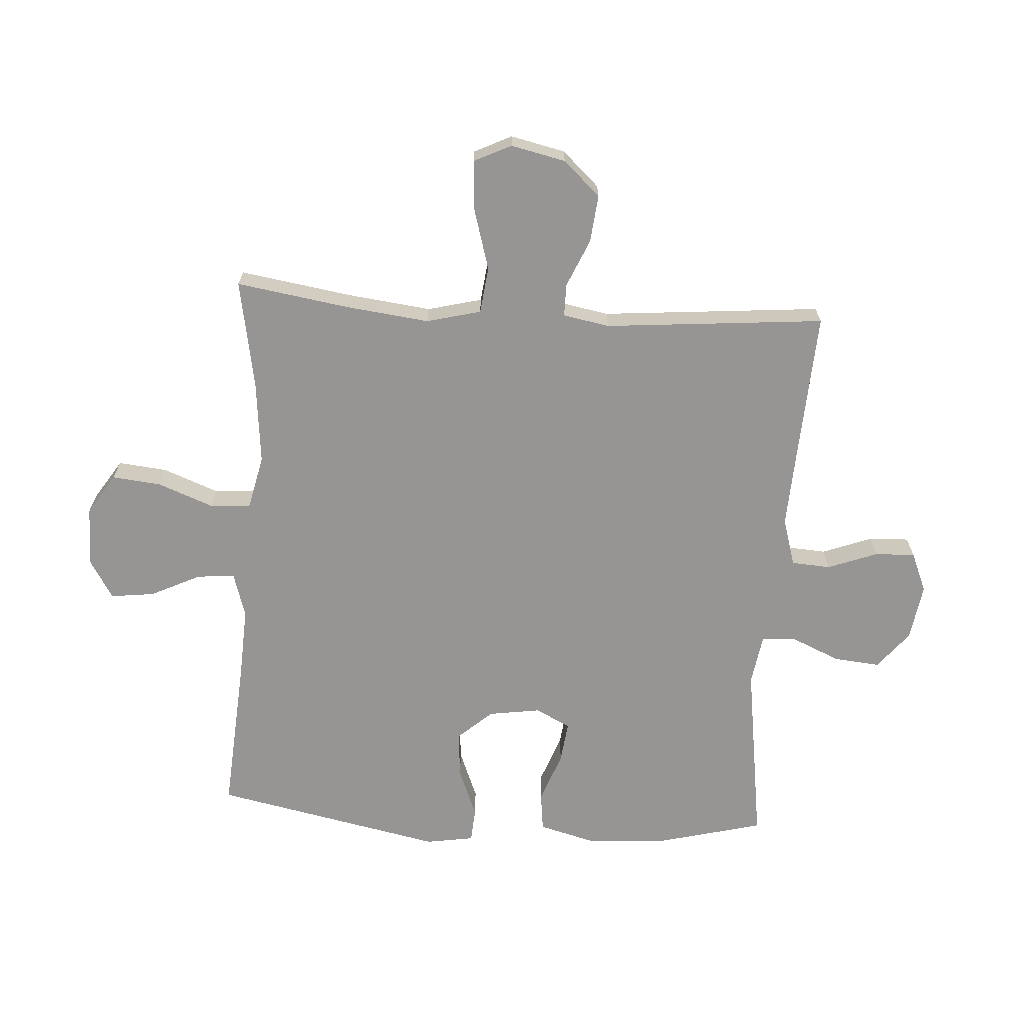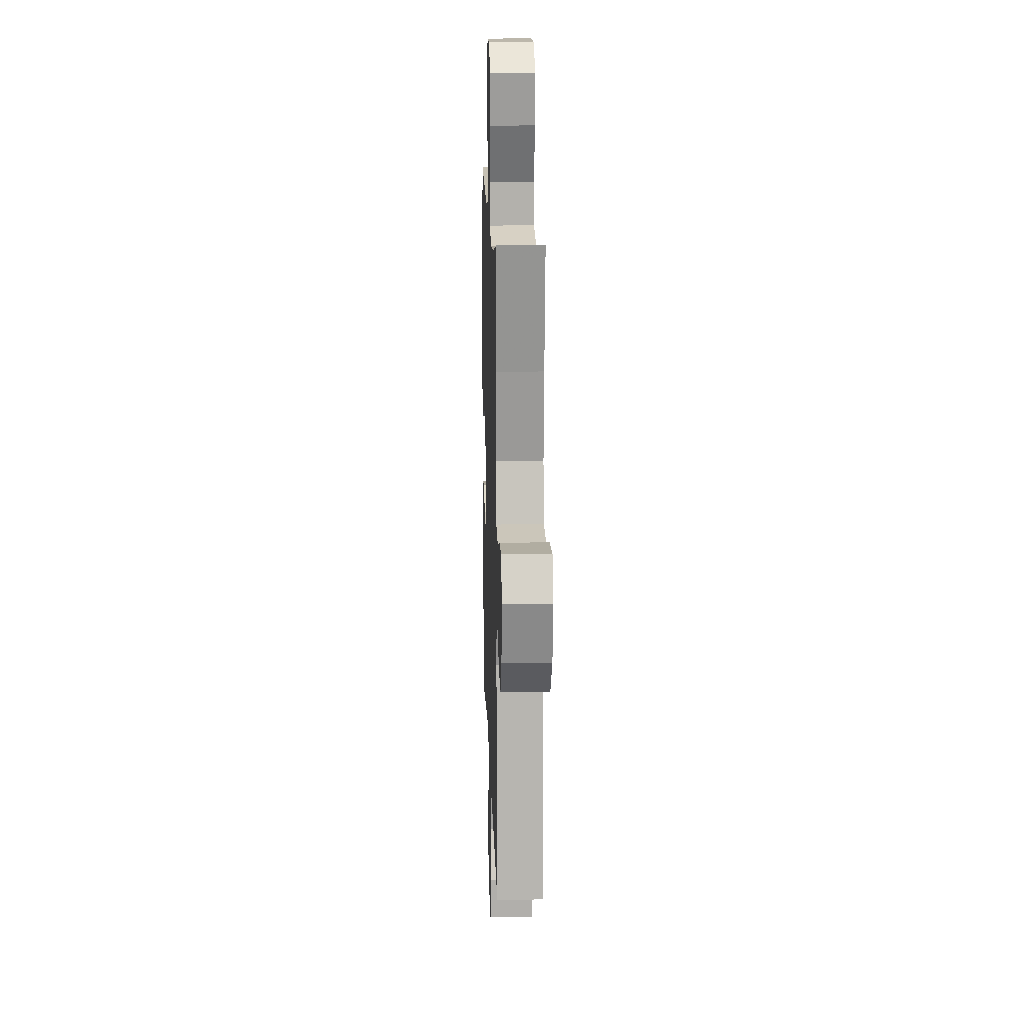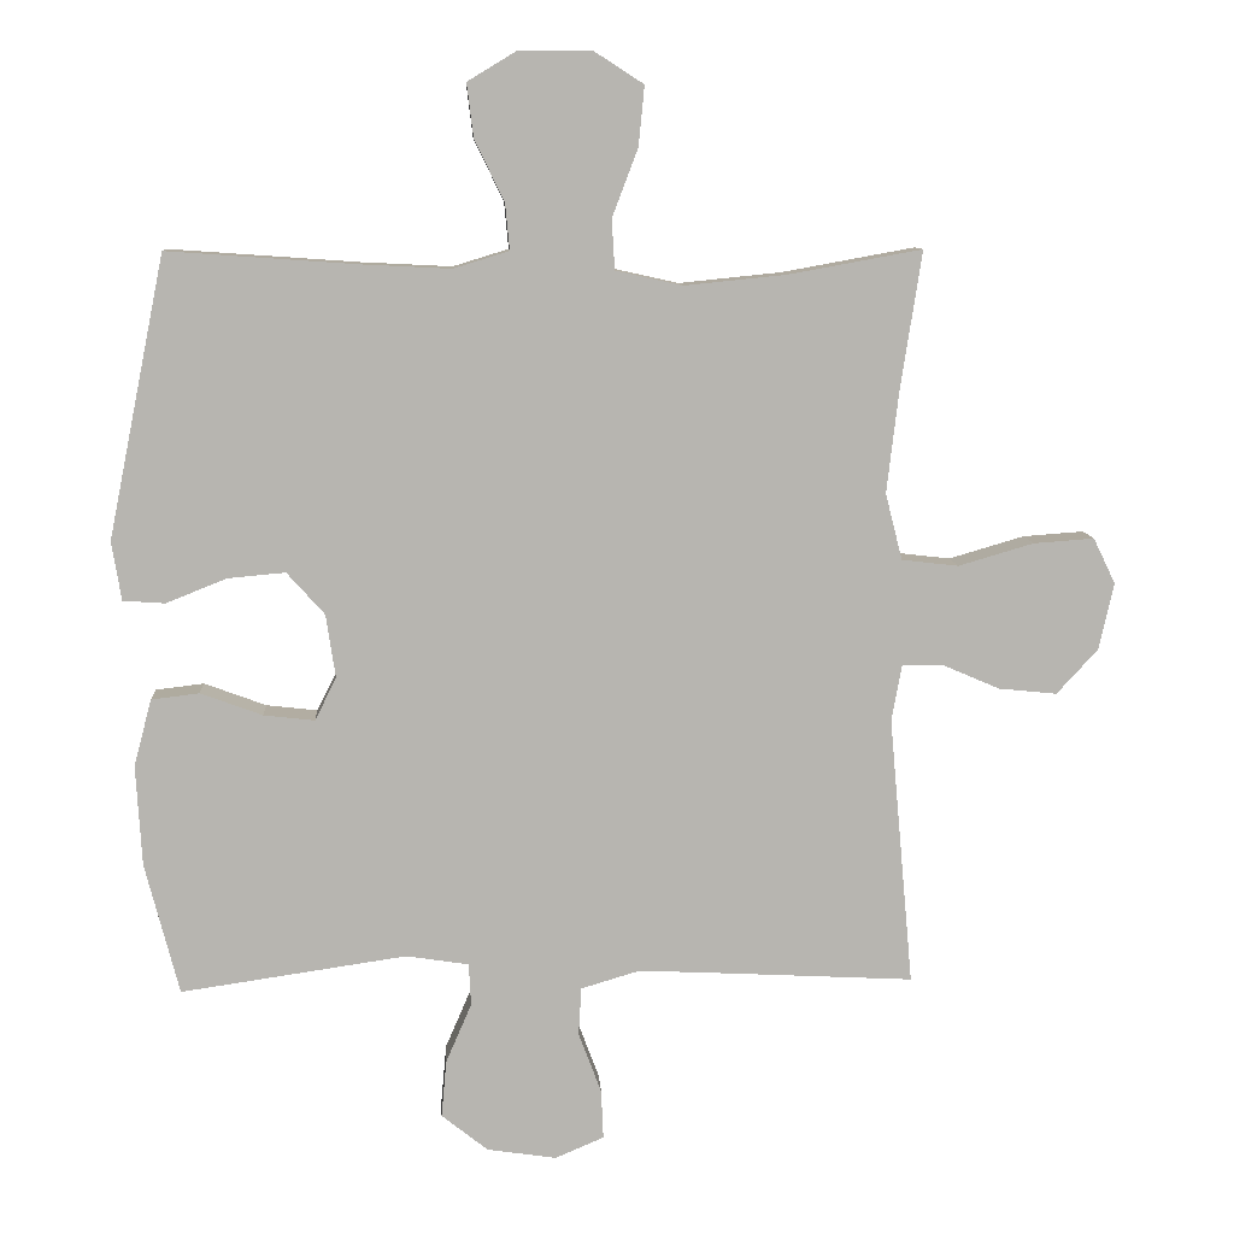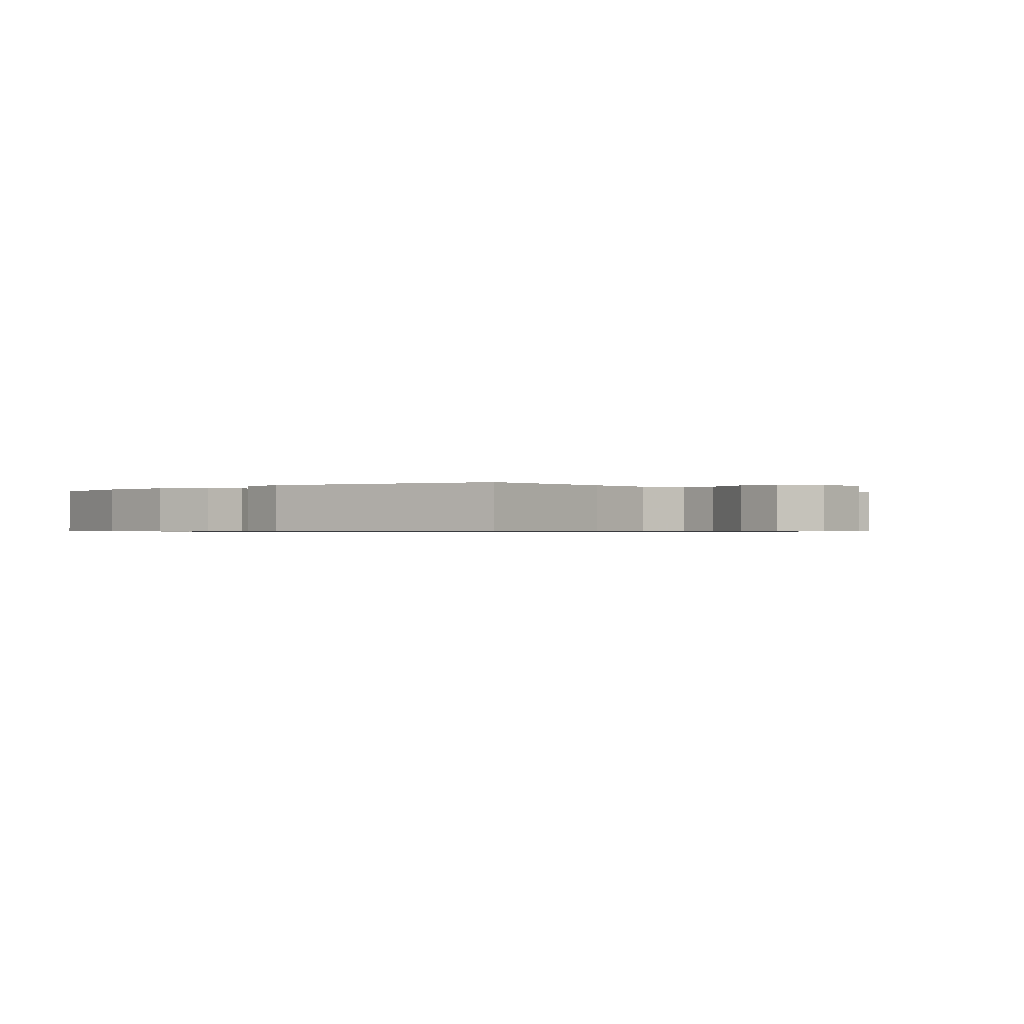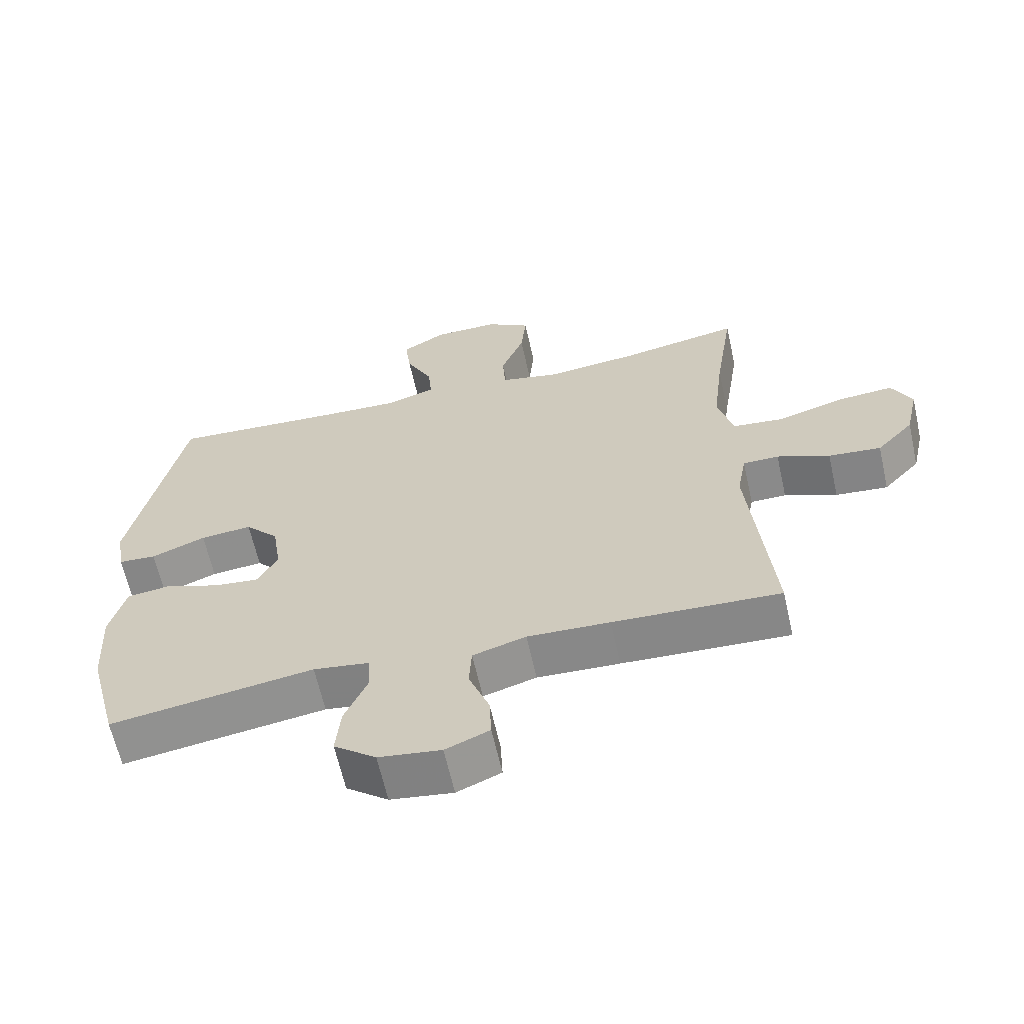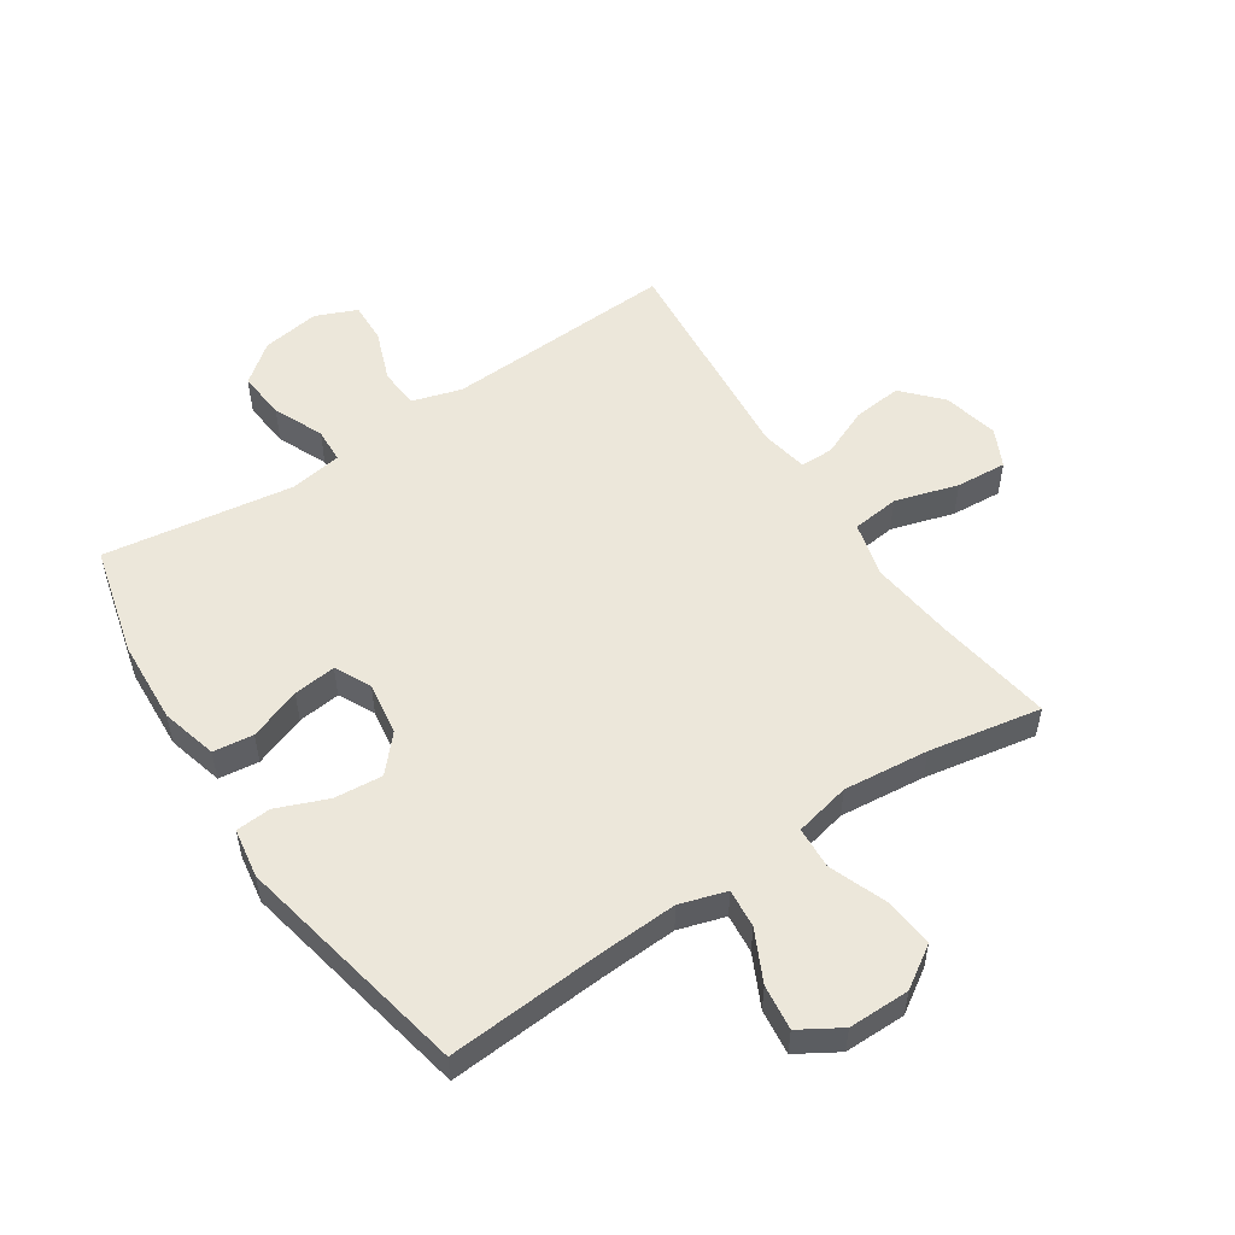
<metadata>
{"format":"obj","ext":"obj","renderer":"f3d","projection":"perspective","resolution":1024,"background":"white","views":[{"elev":-67.5,"azim":86.2,"up":"+Y"},{"elev":14.5,"azim":88.2,"up":"+Z"},{"elev":9.4,"azim":-3.4,"up":"+Z"},{"elev":-0.6,"azim":-48.4,"up":"+Y"},{"elev":-63.6,"azim":12.6,"up":"+Z"},{"elev":53.6,"azim":-33.6,"up":"+Y"}]}
</metadata>
<code>
v -0.5 0.07 -0.5
v -0.546 0.07 -0.322
v -0.554 0.07 -0.186
v -0.53 0.07 -0.095
v -0.465 0.07 -0.087
v -0.381 0.07 -0.118
v -0.312 0.07 -0.126
v -0.283 0.07 -0.068
v -0.296 0.07 0.018
v -0.347 0.07 0.075
v -0.425 0.07 0.068
v -0.507 0.07 0.035
v -0.564 0.07 0.039
v -0.577 0.07 0.119
v -0.5 0.07 0.5
v -0.244 0.07 0.482
v -0.122 0.07 0.476
v -0.047 0.07 0.499
v -0.053 0.07 0.562
v -0.093 0.07 0.644
v -0.102 0.07 0.717
v -0.036 0.07 0.757
v 0.063 0.07 0.757
v 0.13 0.07 0.714
v 0.122 0.07 0.633
v 0.087 0.07 0.541
v 0.091 0.07 0.473
v 0.181 0.07 0.453
v 0.319 0.07 0.467
v 0.5 0.07 0.5
v 0.471 0.07 0.312
v 0.455 0.07 0.175
v 0.478 0.07 0.085
v 0.555 0.07 0.076
v 0.657 0.07 0.106
v 0.739 0.07 0.112
v 0.769 0.07 0.05
v 0.749 0.07 -0.04
v 0.693 0.07 -0.101
v 0.614 0.07 -0.093
v 0.535 0.07 -0.059
v 0.481 0.07 -0.059
v 0.467 0.07 -0.136
v 0.5 0.07 -0.5
v 0.249 0.07 -0.487
v 0.125 0.07 -0.481
v 0.045 0.07 -0.505
v 0.041 0.07 -0.57
v 0.072 0.07 -0.652
v 0.075 0.07 -0.719
v 0.009 0.07 -0.747
v -0.085 0.07 -0.733
v -0.148 0.07 -0.683
v -0.141 0.07 -0.606
v -0.106 0.07 -0.525
v -0.109 0.07 -0.468
v -0.194 0.07 -0.455
v -0.5 0 -0.5
v -0.546 0 -0.322
v -0.554 0 -0.186
v -0.53 0 -0.095
v -0.465 0 -0.087
v -0.381 0 -0.118
v -0.312 0 -0.126
v -0.283 0 -0.068
v -0.296 0 0.018
v -0.347 0 0.075
v -0.425 0 0.068
v -0.507 0 0.035
v -0.564 0 0.039
v -0.577 0 0.119
v -0.5 0 0.5
v -0.244 0 0.482
v -0.122 0 0.476
v -0.047 0 0.499
v -0.053 0 0.562
v -0.093 0 0.644
v -0.102 0 0.717
v -0.036 0 0.757
v 0.063 0 0.757
v 0.13 0 0.714
v 0.122 0 0.633
v 0.087 0 0.541
v 0.091 0 0.473
v 0.181 0 0.453
v 0.319 0 0.467
v 0.5 0 0.5
v 0.471 0 0.312
v 0.455 0 0.175
v 0.478 0 0.085
v 0.555 0 0.076
v 0.657 0 0.106
v 0.739 0 0.112
v 0.769 0 0.05
v 0.749 0 -0.04
v 0.693 0 -0.101
v 0.614 0 -0.093
v 0.535 0 -0.059
v 0.481 0 -0.059
v 0.467 0 -0.136
v 0.5 0 -0.5
v 0.249 0 -0.487
v 0.125 0 -0.481
v 0.045 0 -0.505
v 0.041 0 -0.57
v 0.072 0 -0.652
v 0.075 0 -0.719
v 0.009 0 -0.747
v -0.085 0 -0.733
v -0.148 0 -0.683
v -0.141 0 -0.606
v -0.106 0 -0.525
v -0.109 0 -0.468
v -0.194 0 -0.455
f 52 53 54 55
f 52 55 56
f 51 52 56
f 48 49 50 51
f 47 48 51 56
f 46 47 56
f 45 46 56 57
f 43 44 45 57
f 38 39 40 41
f 38 41 42
f 37 38 42
f 34 35 36 37
f 33 34 37 42
f 32 33 42 43
f 29 30 31
f 28 29 31 32
f 27 28 32 43
f 23 24 25 26
f 23 26 27
f 22 23 27
f 19 20 21 22
f 18 19 22 27
f 17 18 27 43
f 13 14 15 16
f 11 12 13 16
f 10 11 16 17
f 9 10 17 43
f 3 4 5 6
f 3 6 7
f 2 3 7
f 1 2 7
f 57 1 7
f 8 9 43 57
f 7 8 57
f 112 111 110 109
f 113 112 109
f 113 109 108
f 108 107 106 105
f 113 108 105 104
f 113 104 103
f 114 113 103 102
f 114 102 101 100
f 98 97 96 95
f 99 98 95
f 99 95 94
f 94 93 92 91
f 99 94 91 90
f 100 99 90 89
f 88 87 86
f 89 88 86 85
f 100 89 85 84
f 83 82 81 80
f 84 83 80
f 84 80 79
f 79 78 77 76
f 84 79 76 75
f 100 84 75 74
f 73 72 71 70
f 73 70 69 68
f 74 73 68 67
f 100 74 67 66
f 63 62 61 60
f 64 63 60
f 64 60 59
f 64 59 58
f 64 58 114
f 114 100 66 65
f 114 65 64
f 1 58 59 2
f 2 59 60 3
f 3 60 61 4
f 4 61 62 5
f 5 62 63 6
f 6 63 64 7
f 7 64 65 8
f 8 65 66 9
f 9 66 67 10
f 10 67 68 11
f 11 68 69 12
f 12 69 70 13
f 13 70 71 14
f 14 71 72 15
f 15 72 73 16
f 16 73 74 17
f 17 74 75 18
f 18 75 76 19
f 19 76 77 20
f 20 77 78 21
f 21 78 79 22
f 22 79 80 23
f 23 80 81 24
f 24 81 82 25
f 25 82 83 26
f 26 83 84 27
f 27 84 85 28
f 28 85 86 29
f 29 86 87 30
f 30 87 88 31
f 31 88 89 32
f 32 89 90 33
f 33 90 91 34
f 34 91 92 35
f 35 92 93 36
f 36 93 94 37
f 37 94 95 38
f 38 95 96 39
f 39 96 97 40
f 40 97 98 41
f 41 98 99 42
f 42 99 100 43
f 43 100 101 44
f 44 101 102 45
f 45 102 103 46
f 46 103 104 47
f 47 104 105 48
f 48 105 106 49
f 49 106 107 50
f 50 107 108 51
f 51 108 109 52
f 52 109 110 53
f 53 110 111 54
f 54 111 112 55
f 55 112 113 56
f 56 113 114 57
f 57 114 58 1

</code>
